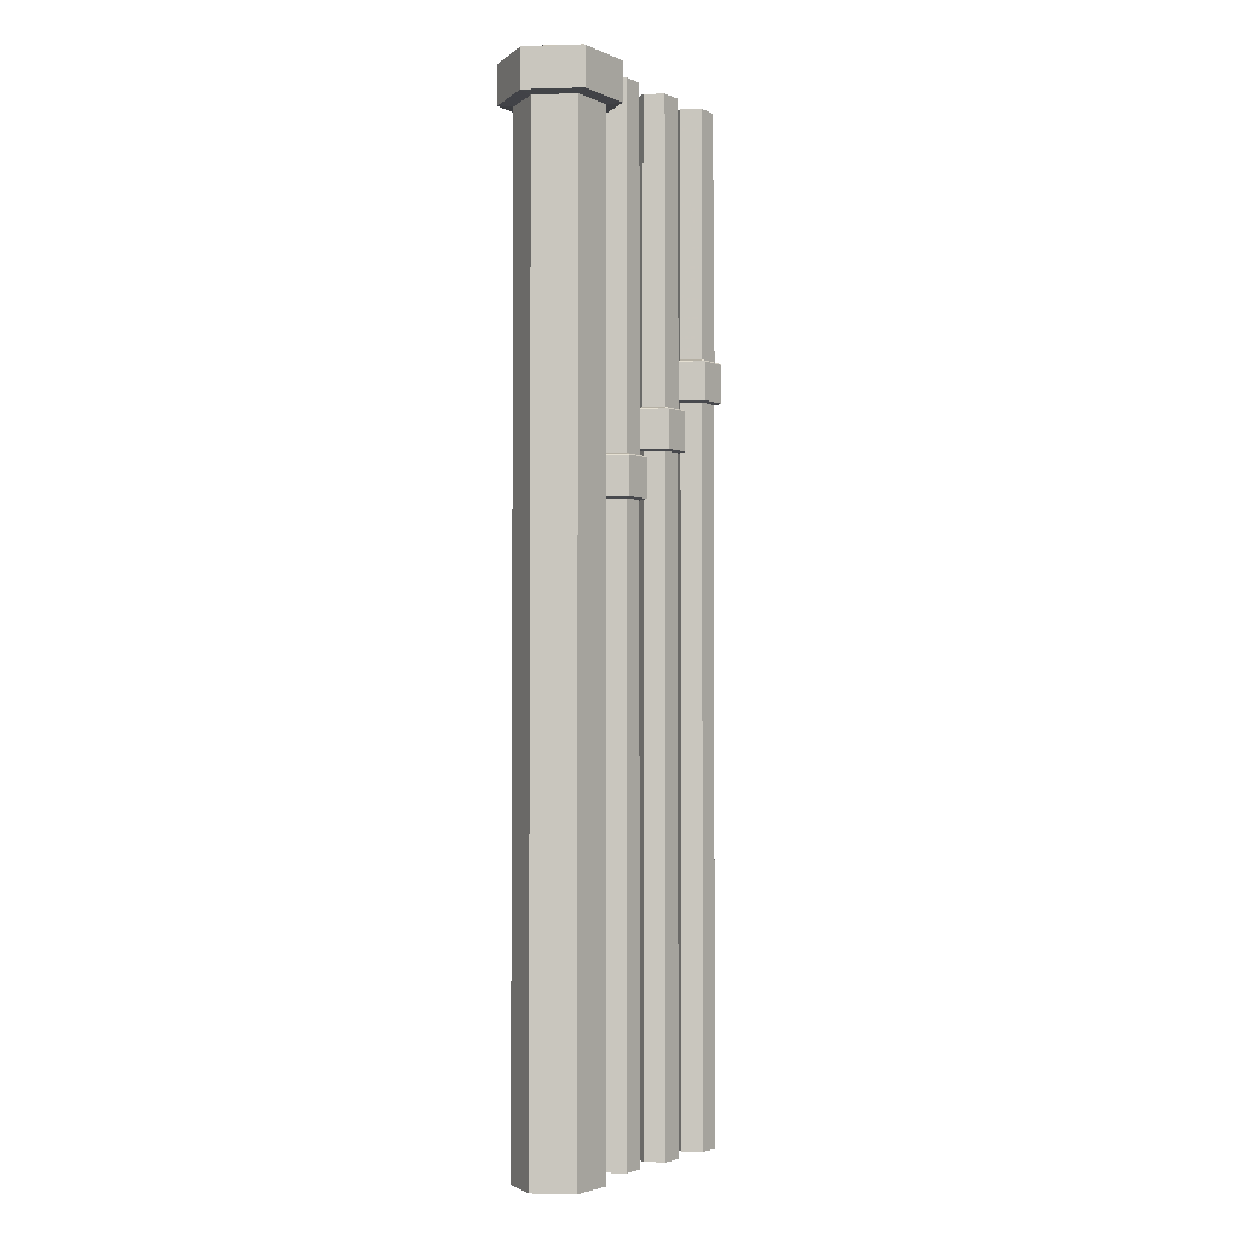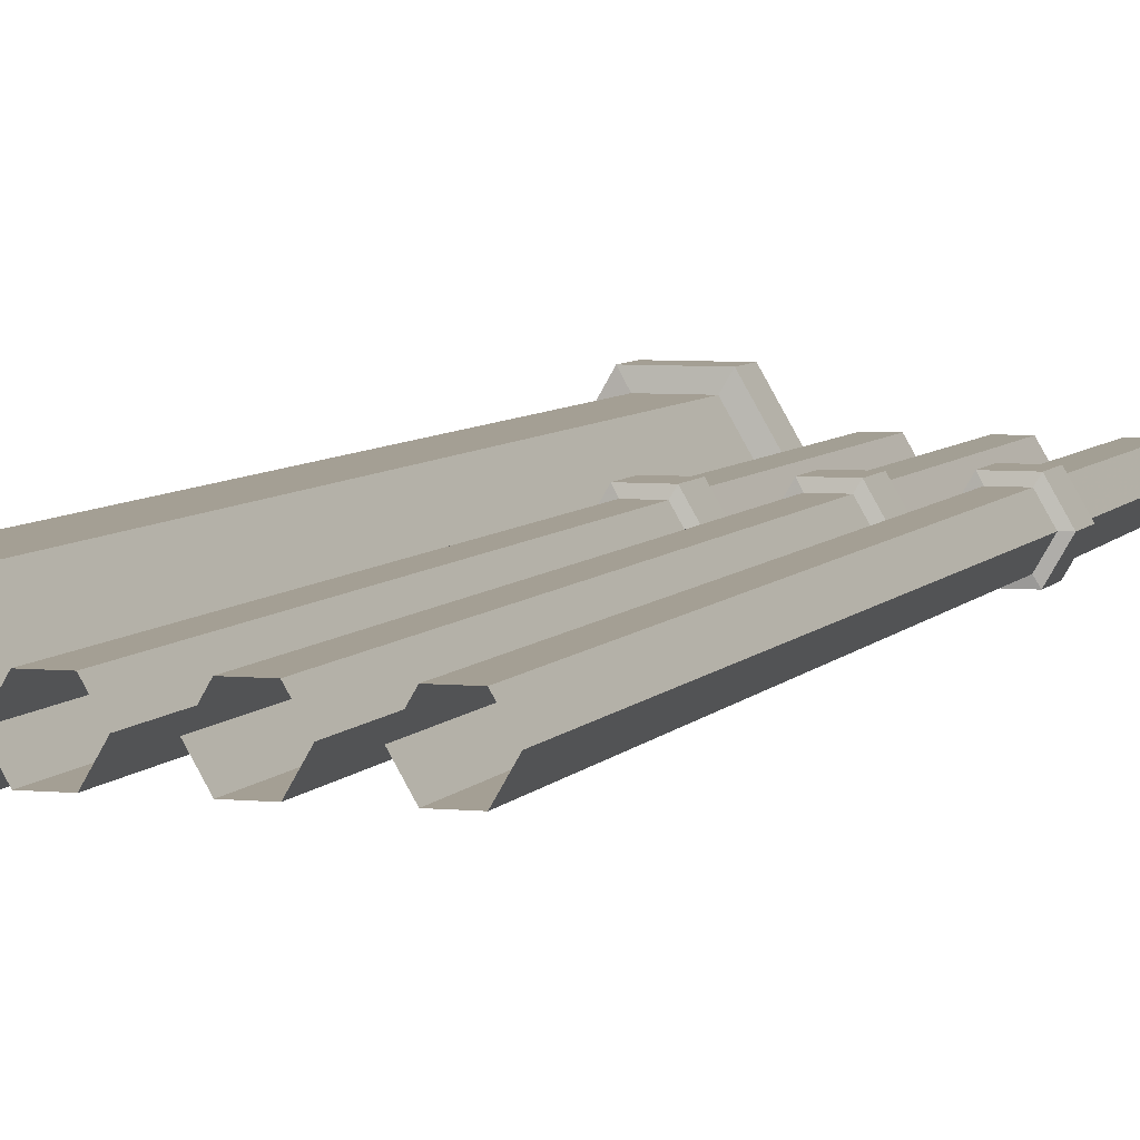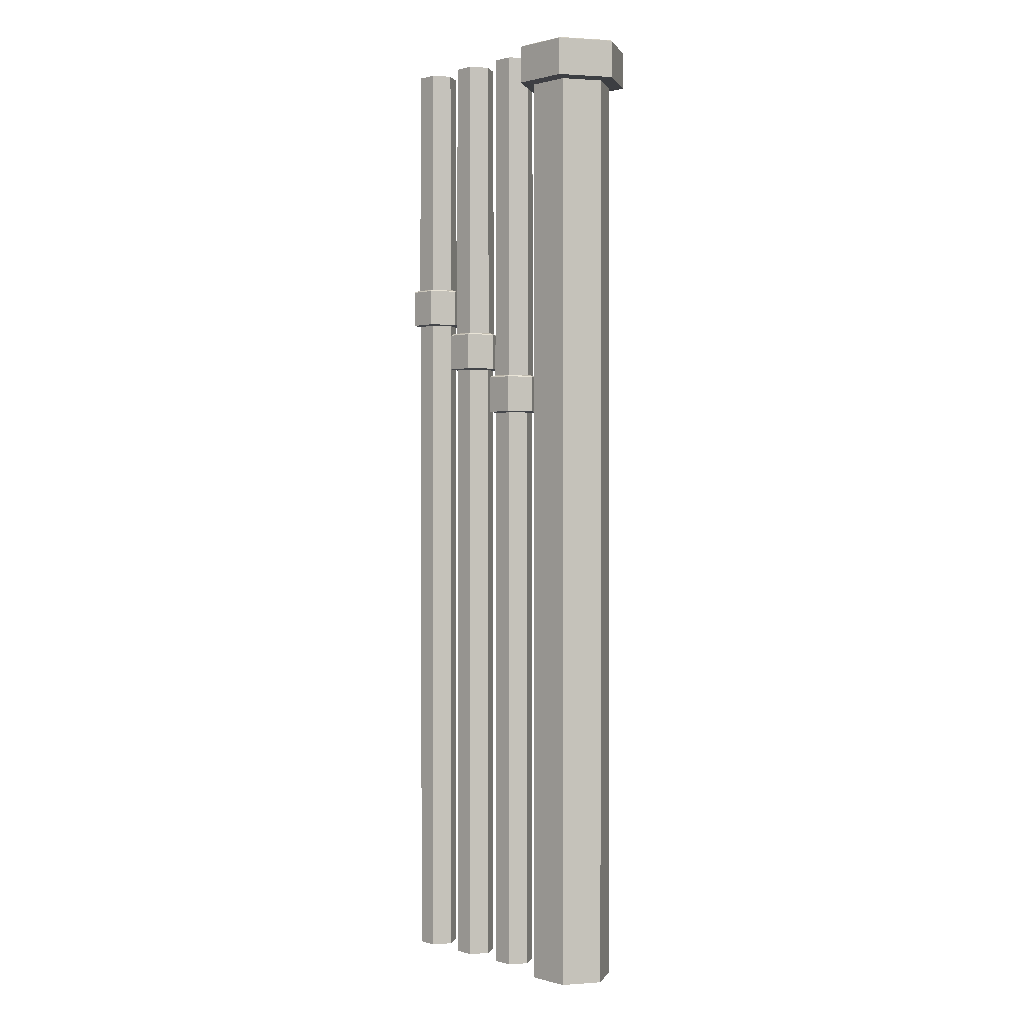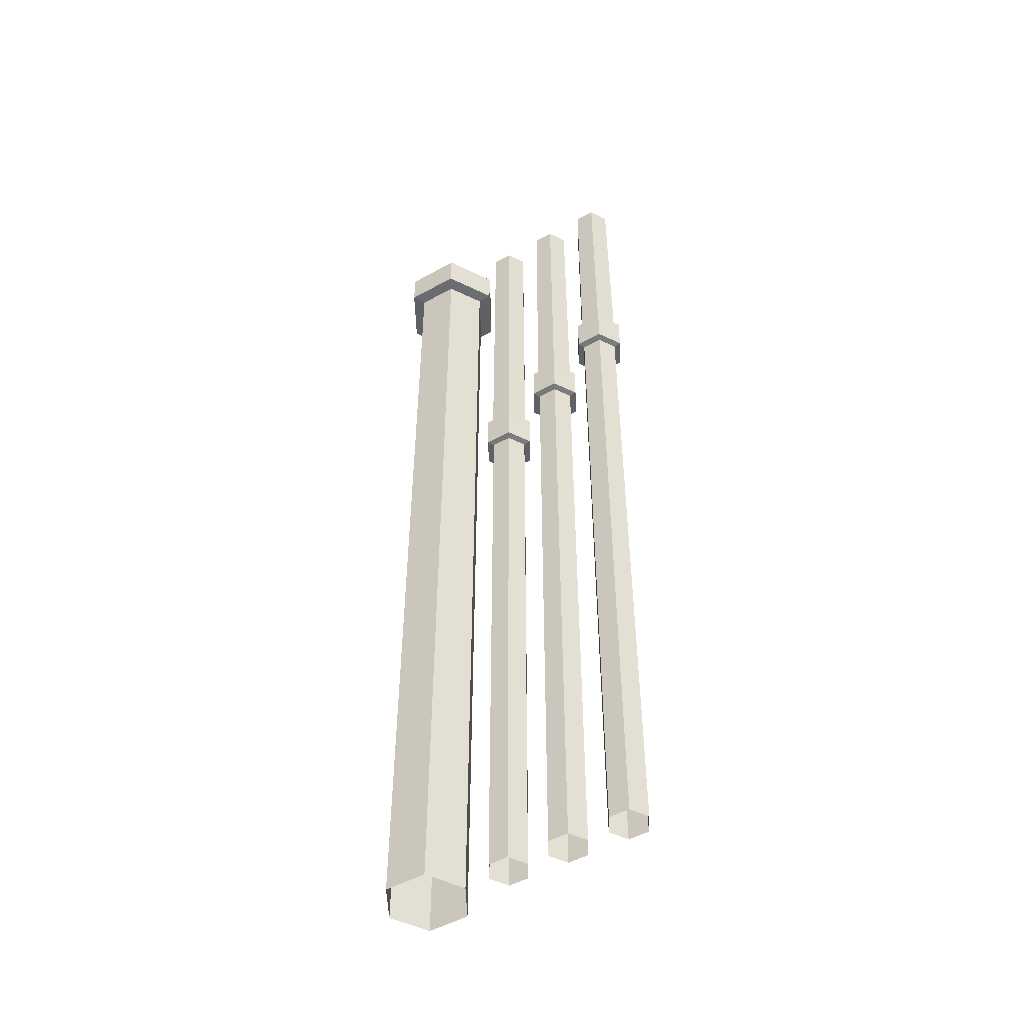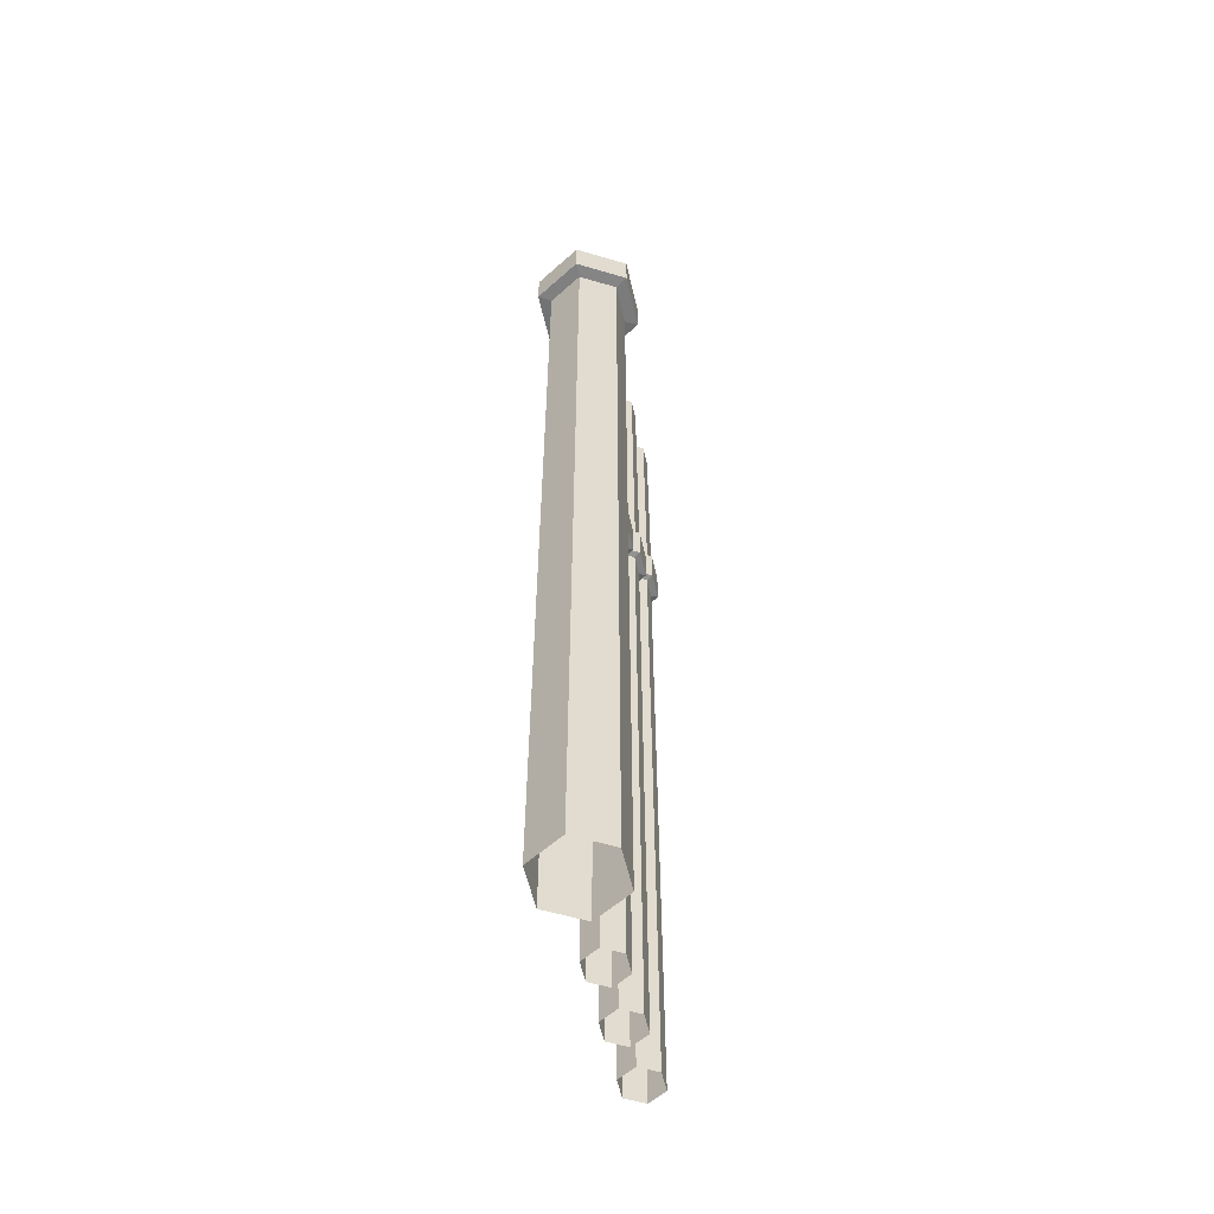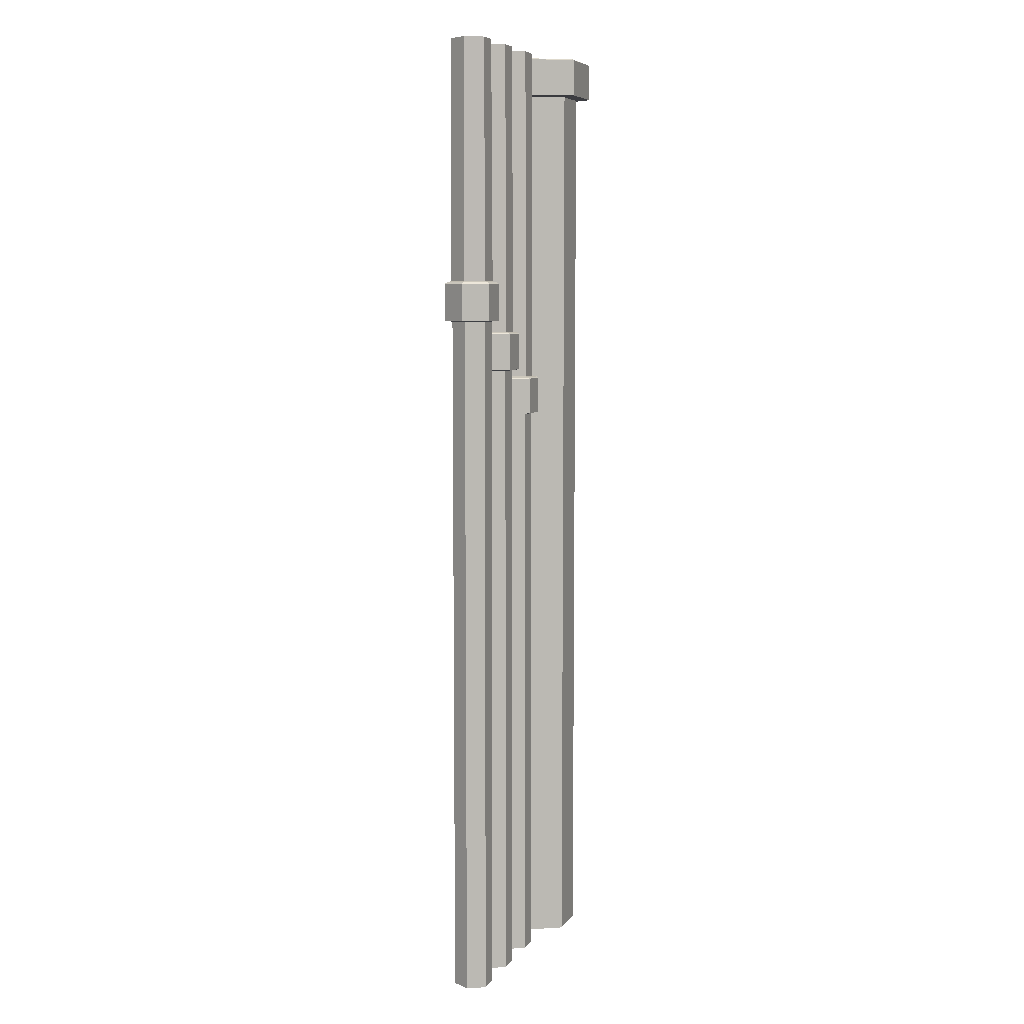
<metadata>
{"format":"obj","ext":"obj","renderer":"f3d","projection":"perspective","resolution":1024,"background":"white","views":[{"elev":-3.0,"azim":-54.3,"up":"+Y"},{"elev":5.6,"azim":17.3,"up":"+Z"},{"elev":0.7,"azim":-134.7,"up":"+Y"},{"elev":-49.6,"azim":31.6,"up":"+Y"},{"elev":-57.1,"azim":-77.1,"up":"+Y"},{"elev":7.1,"azim":110.0,"up":"+Y"}]}
</metadata>
<code>
v  1.873 0 -0
v  0.9365 0 -1.622
v  0.9365 42.73 -1.622
v  1.873 42.73 -0
v  -0.9365 0 -1.622
v  -0.9365 42.73 -1.622
v  -1.873 0 -0
v  -1.873 42.73 -0
v  -0.9365 0 1.622
v  -0.9365 42.73 1.622
v  0.9365 0 1.622
v  0.9365 42.73 1.622
v  1.275 42.78 -2.208
v  2.55 42.78 -0
v  -1.275 42.78 -2.208
v  -2.55 42.78 -0
v  -1.275 42.78 2.208
v  1.275 42.78 2.208
v  2.55 44.48 -0
v  1.275 44.48 -2.208
v  1.205 44.54 -2.087
v  2.41 44.54 0
v  -1.275 44.48 -2.208
v  -1.205 44.54 -2.087
v  -2.55 44.48 -0
v  -2.41 44.54 0
v  -1.275 44.48 2.208
v  -1.205 44.54 2.087
v  1.275 44.48 2.208
v  1.205 44.54 2.087
v  0.9365 44.59 -1.622
v  1.873 44.59 -0
v  -0.9365 44.59 -1.622
v  -1.873 44.59 -0
v  -0.9365 44.59 1.622
v  0.9365 44.59 1.622
v  4.853 0 -0
v  4.395 0 -0.7926
v  4.395 27.21 -0.7926
v  4.853 27.21 -0
v  3.48 0 -0.7926
v  3.48 27.21 -0.7926
v  3.023 0 -0
v  3.023 27.21 -0
v  3.48 0 0.7926
v  3.48 27.21 0.7926
v  4.395 0 0.7926
v  4.395 27.21 0.7926
v  4.561 27.26 -1.079
v  5.184 27.26 -0
v  3.315 27.26 -1.079
v  2.692 27.26 -0
v  3.315 27.26 1.079
v  4.561 27.26 1.079
v  5.184 28.95 -0
v  4.561 28.95 -1.079
v  4.527 29.01 -1.02
v  5.115 29.01 0
v  3.315 28.95 -1.079
v  3.349 29.01 -1.02
v  2.692 28.95 -0
v  2.76 29.01 0
v  3.315 28.95 1.079
v  3.349 29.01 1.02
v  4.561 28.95 1.079
v  4.527 29.01 1.02
v  4.422 29.06 -0.8377
v  4.905 29.06 -0
v  3.454 29.06 -0.8377
v  2.971 29.06 -0
v  3.454 29.06 0.8377
v  4.422 29.06 0.8377
v  4.395 44.59 -0.7926
v  4.853 44.59 -0
v  3.48 44.59 -0.7926
v  3.023 44.59 -0
v  3.48 44.59 0.7926
v  4.395 44.59 0.7926
v  7.648 0 -0
v  7.191 0 -0.7926
v  7.191 29.43 -0.7926
v  7.648 29.43 -0
v  6.275 0 -0.7926
v  6.275 29.43 -0.7926
v  5.818 0 -0
v  5.818 29.43 -0
v  6.275 0 0.7926
v  6.275 29.43 0.7926
v  7.191 0 0.7926
v  7.191 29.43 0.7926
v  7.356 29.48 -1.079
v  7.979 29.48 -0
v  6.11 29.48 -1.079
v  5.487 29.48 -0
v  6.11 29.48 1.079
v  7.356 29.48 1.079
v  7.979 31.18 -0
v  7.356 31.18 -1.079
v  7.322 31.24 -1.02
v  7.91 31.24 0
v  6.11 31.18 -1.079
v  6.144 31.24 -1.02
v  5.487 31.18 -0
v  5.555 31.24 0
v  6.11 31.18 1.079
v  6.144 31.24 1.02
v  7.356 31.18 1.079
v  7.322 31.24 1.02
v  7.217 31.29 -0.8377
v  7.7 31.29 -0
v  6.249 31.29 -0.8377
v  5.766 31.29 -0
v  6.249 31.29 0.8377
v  7.217 31.29 0.8377
v  7.191 44.59 -0.7926
v  7.648 44.59 -0
v  6.275 44.59 -0.7926
v  5.818 44.59 -0
v  6.275 44.59 0.7926
v  7.191 44.59 0.7926
v  10.42 0 -0
v  9.963 0 -0.7926
v  9.963 31.81 -0.7926
v  10.42 31.81 -0
v  9.048 0 -0.7926
v  9.048 31.81 -0.7926
v  8.591 0 -0
v  8.591 31.81 -0
v  9.048 0 0.7926
v  9.048 31.81 0.7926
v  9.963 0 0.7926
v  9.963 31.81 0.7926
v  10.13 31.86 -1.079
v  10.75 31.86 -0
v  8.883 31.86 -1.079
v  8.26 31.86 -0
v  8.883 31.86 1.079
v  10.13 31.86 1.079
v  10.75 33.55 -0
v  10.13 33.55 -1.079
v  10.09 33.61 -1.02
v  10.68 33.61 0
v  8.883 33.55 -1.079
v  8.917 33.61 -1.02
v  8.26 33.55 -0
v  8.328 33.61 0
v  8.883 33.55 1.079
v  8.917 33.61 1.02
v  10.13 33.55 1.079
v  10.09 33.61 1.02
v  9.989 33.66 -0.8377
v  10.47 33.66 -0
v  9.022 33.66 -0.8377
v  8.538 33.66 -0
v  9.022 33.66 0.8377
v  9.989 33.66 0.8377
v  9.963 44.59 -0.7926
v  10.42 44.59 -0
v  9.048 44.59 -0.7926
v  8.591 44.59 -0
v  9.048 44.59 0.7926
v  9.963 44.59 0.7926
g Cylinder01
f 4 1 2 3
f 3 2 5 6
f 6 5 7 8
f 8 7 9 10
f 10 9 11 12
f 12 11 1 4
f 14 4 3 13
f 13 3 6 15
f 15 6 8 16
f 16 8 10 17
f 17 10 12 18
f 18 12 4 14
f 22 19 20 21
f 21 20 23 24
f 24 23 25 26
f 26 25 27 28
f 28 27 29 30
f 30 29 19 22
f 32 22 21 31
f 31 21 24 33
f 33 24 26 34
f 34 26 28 35
f 35 28 30 36
f 36 30 22 32
f 14 13 20 19
f 13 15 23 20
f 15 16 25 23
f 16 17 27 25
f 17 18 29 27
f 18 14 19 29
f 40 37 38 39
f 39 38 41 42
f 42 41 43 44
f 44 43 45 46
f 46 45 47 48
f 48 47 37 40
f 50 40 39 49
f 49 39 42 51
f 51 42 44 52
f 52 44 46 53
f 53 46 48 54
f 54 48 40 50
f 58 55 56 57
f 57 56 59 60
f 60 59 61 62
f 62 61 63 64
f 64 63 65 66
f 66 65 55 58
f 68 58 57 67
f 67 57 60 69
f 69 60 62 70
f 70 62 64 71
f 71 64 66 72
f 72 66 58 68
f 50 49 56 55
f 49 51 59 56
f 51 52 61 59
f 52 53 63 61
f 53 54 65 63
f 54 50 55 65
f 68 67 73 74
f 67 69 75 73
f 69 70 76 75
f 70 71 77 76
f 71 72 78 77
f 72 68 74 78
f 82 79 80 81
f 81 80 83 84
f 84 83 85 86
f 86 85 87 88
f 88 87 89 90
f 90 89 79 82
f 92 82 81 91
f 91 81 84 93
f 93 84 86 94
f 94 86 88 95
f 95 88 90 96
f 96 90 82 92
f 100 97 98 99
f 99 98 101 102
f 102 101 103 104
f 104 103 105 106
f 106 105 107 108
f 108 107 97 100
f 110 100 99 109
f 109 99 102 111
f 111 102 104 112
f 112 104 106 113
f 113 106 108 114
f 114 108 100 110
f 92 91 98 97
f 91 93 101 98
f 93 94 103 101
f 94 95 105 103
f 95 96 107 105
f 96 92 97 107
f 110 109 115 116
f 109 111 117 115
f 111 112 118 117
f 112 113 119 118
f 113 114 120 119
f 114 110 116 120
f 124 121 122 123
f 123 122 125 126
f 126 125 127 128
f 128 127 129 130
f 130 129 131 132
f 132 131 121 124
f 134 124 123 133
f 133 123 126 135
f 135 126 128 136
f 136 128 130 137
f 137 130 132 138
f 138 132 124 134
f 142 139 140 141
f 141 140 143 144
f 144 143 145 146
f 146 145 147 148
f 148 147 149 150
f 150 149 139 142
f 152 142 141 151
f 151 141 144 153
f 153 144 146 154
f 154 146 148 155
f 155 148 150 156
f 156 150 142 152
f 134 133 140 139
f 133 135 143 140
f 135 136 145 143
f 136 137 147 145
f 137 138 149 147
f 138 134 139 149
f 152 151 157 158
f 151 153 159 157
f 153 154 160 159
f 154 155 161 160
f 155 156 162 161
f 156 152 158 162

</code>
